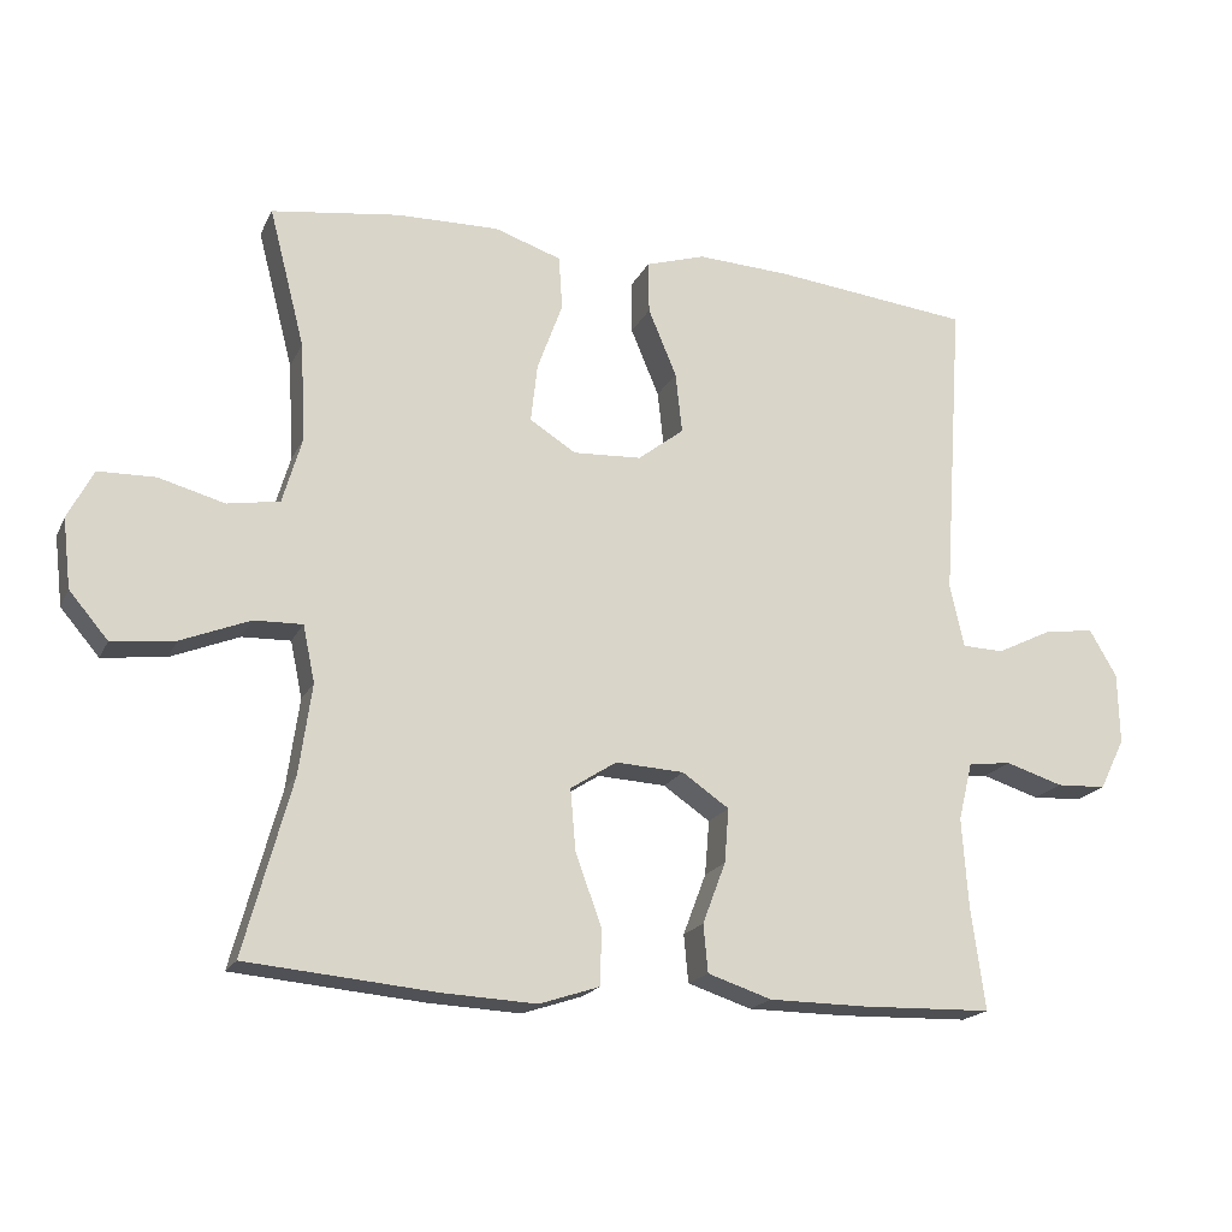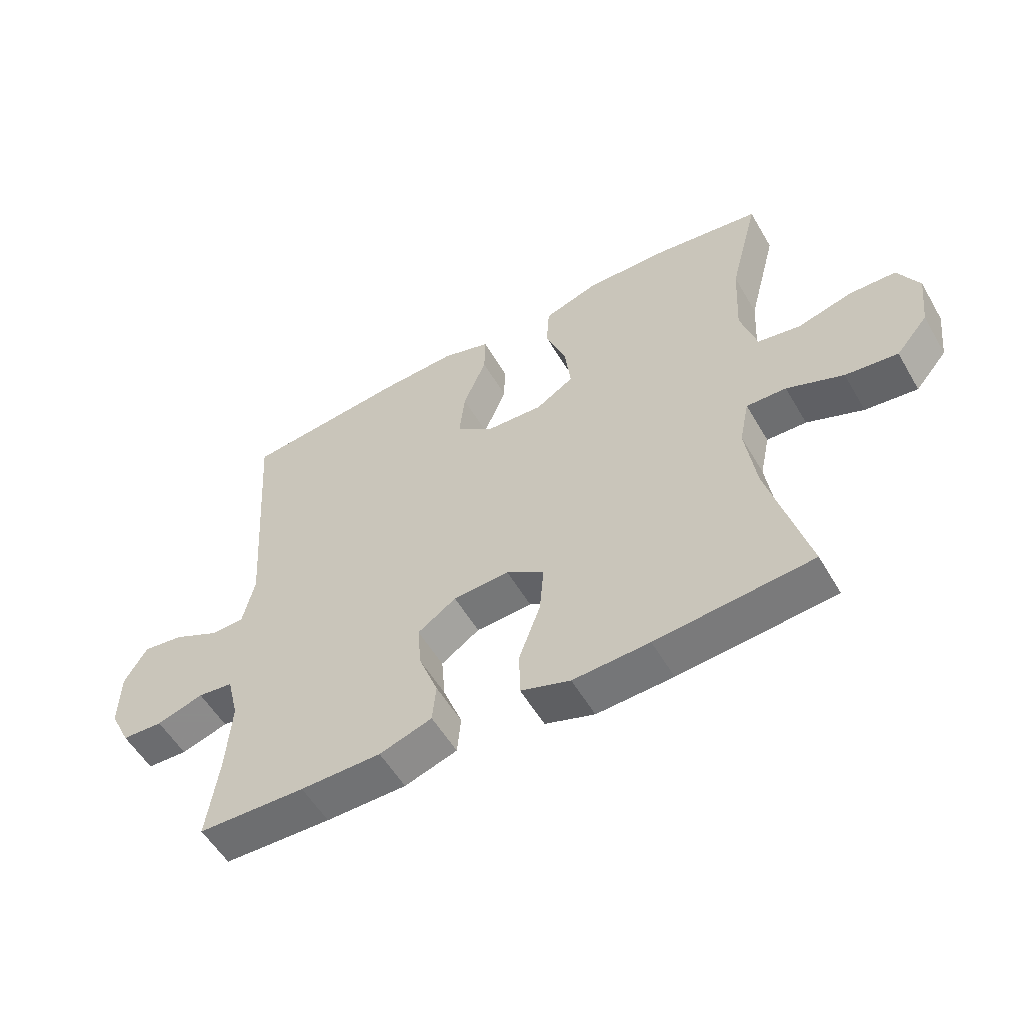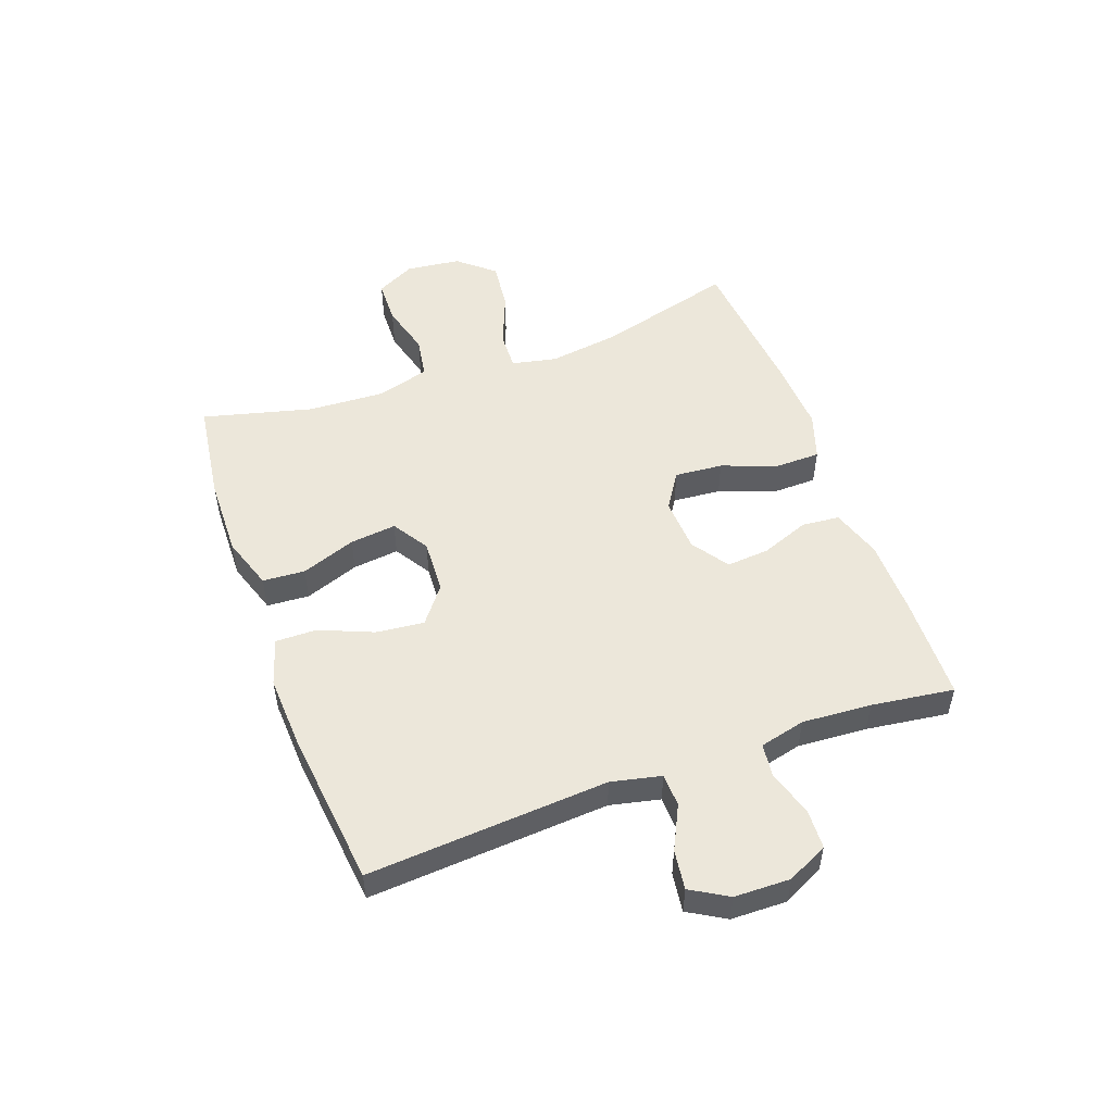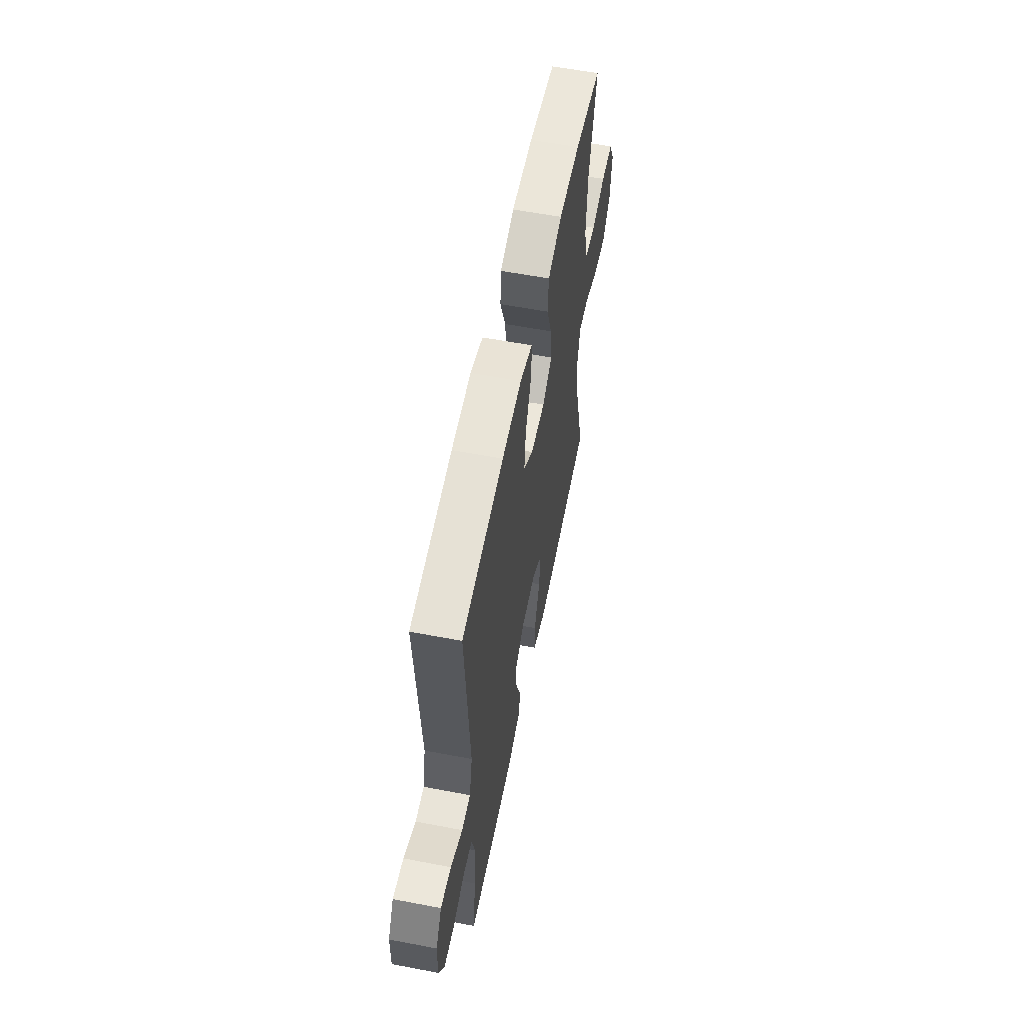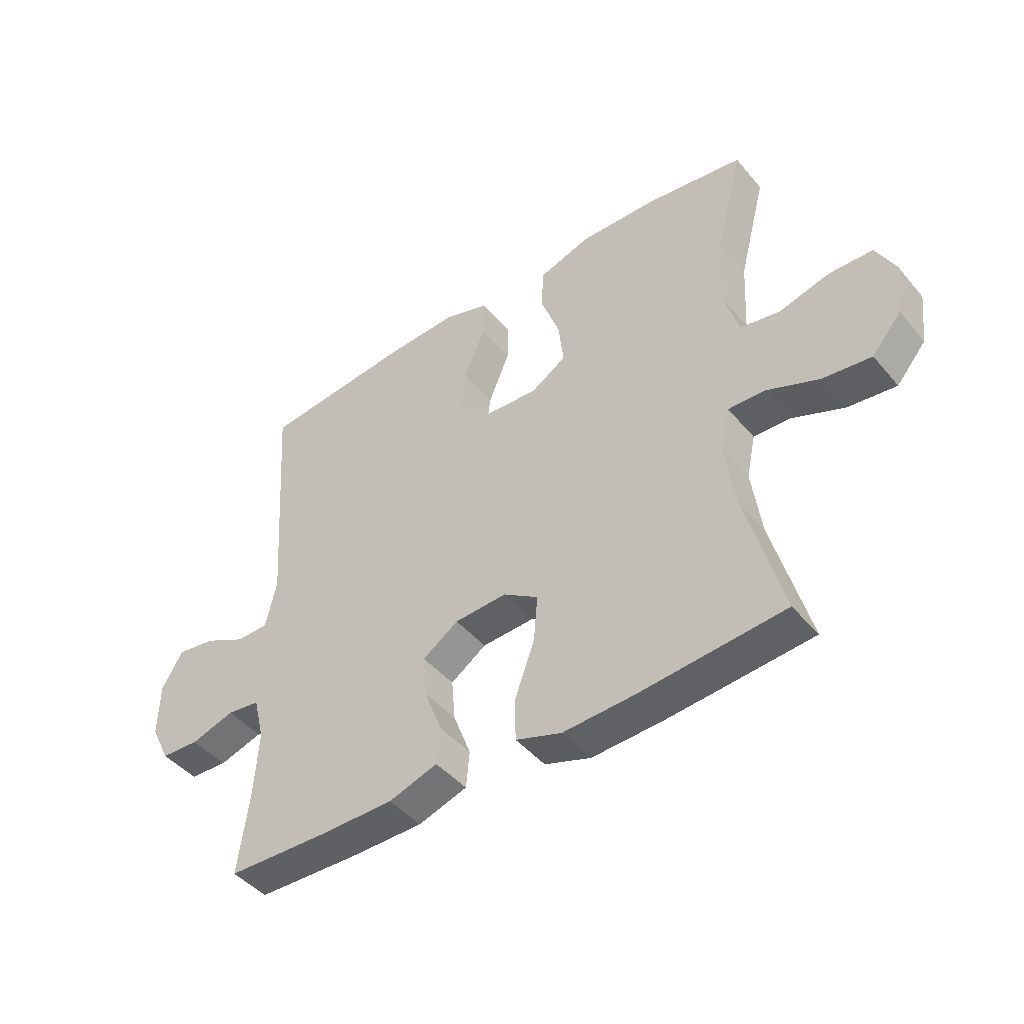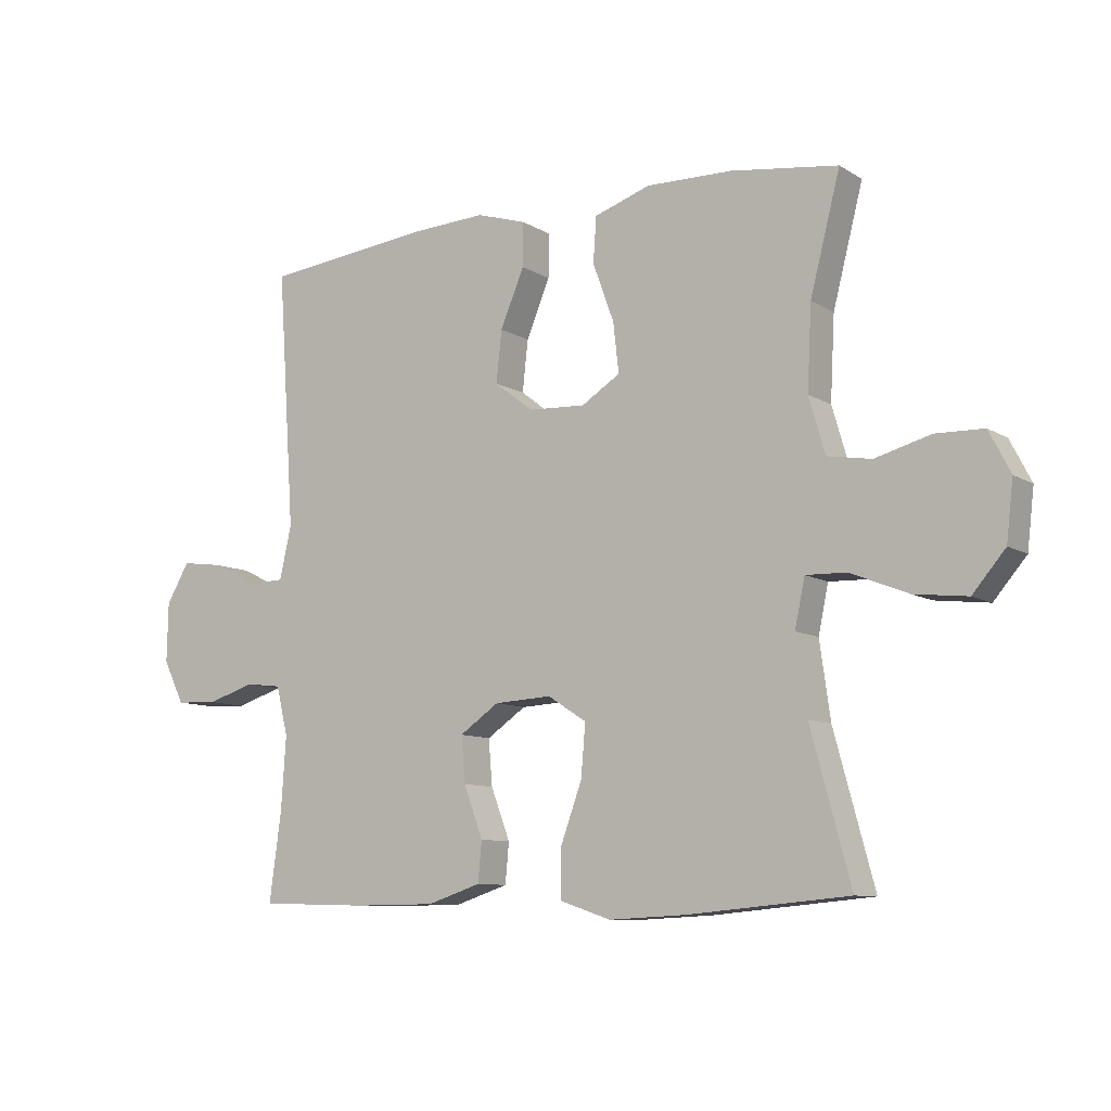
<metadata>
{"format":"obj","ext":"obj","renderer":"f3d","projection":"perspective","resolution":1024,"background":"white","views":[{"elev":-18.8,"azim":-19.5,"up":"+Z"},{"elev":-55.2,"azim":-150.1,"up":"+Z"},{"elev":51.6,"azim":70.0,"up":"+Y"},{"elev":58.2,"azim":101.2,"up":"+Z"},{"elev":-44.9,"azim":-142.8,"up":"+Z"},{"elev":-9.4,"azim":-146.5,"up":"+Z"}]}
</metadata>
<code>
v 0.5 0.07 0.5
v 0.472 0.07 0.09
v 0.491 0.07 0.005
v 0.547 0.07 0.003
v 0.622 0.07 0.04
v 0.689 0.07 0.049
v 0.726 0.07 -0.014
v 0.728 0.07 -0.109
v 0.694 0.07 -0.178
v 0.627 0.07 -0.181
v 0.55 0.07 -0.157
v 0.492 0.07 -0.164
v 0.473 0.07 -0.242
v 0.481 0.07 -0.36
v 0.5 0.07 -0.5
v 0.324 0.07 -0.505
v 0.192 0.07 -0.504
v 0.106 0.07 -0.476
v 0.1 0.07 -0.412
v 0.131 0.07 -0.33
v 0.137 0.07 -0.257
v 0.074 0.07 -0.214
v -0.018 0.07 -0.209
v -0.08 0.07 -0.249
v -0.073 0.07 -0.331
v -0.038 0.07 -0.427
v -0.039 0.07 -0.502
v -0.12 0.07 -0.529
v -0.245 0.07 -0.523
v -0.5 0.07 -0.5
v -0.436 0.07 -0.265
v -0.419 0.07 -0.144
v -0.435 0.07 -0.068
v -0.5 0.07 -0.07
v -0.592 0.07 -0.107
v -0.677 0.07 -0.117
v -0.729 0.07 -0.056
v -0.74 0.07 0.037
v -0.706 0.07 0.103
v -0.63 0.07 0.105
v -0.541 0.07 0.081
v -0.471 0.07 0.093
v -0.445 0.07 0.182
v -0.452 0.07 0.314
v -0.5 0.07 0.5
v -0.328 0.07 0.524
v -0.191 0.07 0.527
v -0.101 0.07 0.497
v -0.096 0.07 0.425
v -0.13 0.07 0.332
v -0.139 0.07 0.253
v -0.077 0.07 0.214
v 0.015 0.07 0.219
v 0.077 0.07 0.267
v 0.068 0.07 0.349
v 0.03 0.07 0.44
v 0.029 0.07 0.51
v 0.109 0.07 0.535
v 0.234 0.07 0.529
v 0.5 0 0.5
v 0.472 0 0.09
v 0.491 0 0.005
v 0.547 0 0.003
v 0.622 0 0.04
v 0.689 0 0.049
v 0.726 0 -0.014
v 0.728 0 -0.109
v 0.694 0 -0.178
v 0.627 0 -0.181
v 0.55 0 -0.157
v 0.492 0 -0.164
v 0.473 0 -0.242
v 0.481 0 -0.36
v 0.5 0 -0.5
v 0.324 0 -0.505
v 0.192 0 -0.504
v 0.106 0 -0.476
v 0.1 0 -0.412
v 0.131 0 -0.33
v 0.137 0 -0.257
v 0.074 0 -0.214
v -0.018 0 -0.209
v -0.08 0 -0.249
v -0.073 0 -0.331
v -0.038 0 -0.427
v -0.039 0 -0.502
v -0.12 0 -0.529
v -0.245 0 -0.523
v -0.5 0 -0.5
v -0.436 0 -0.265
v -0.419 0 -0.144
v -0.435 0 -0.068
v -0.5 0 -0.07
v -0.592 0 -0.107
v -0.677 0 -0.117
v -0.729 0 -0.056
v -0.74 0 0.037
v -0.706 0 0.103
v -0.63 0 0.105
v -0.541 0 0.081
v -0.471 0 0.093
v -0.445 0 0.182
v -0.452 0 0.314
v -0.5 0 0.5
v -0.328 0 0.524
v -0.191 0 0.527
v -0.101 0 0.497
v -0.096 0 0.425
v -0.13 0 0.332
v -0.139 0 0.253
v -0.077 0 0.214
v 0.015 0 0.219
v 0.077 0 0.267
v 0.068 0 0.349
v 0.03 0 0.44
v 0.029 0 0.51
v 0.109 0 0.535
v 0.234 0 0.529
f 58 59 1 2
f 55 56 57 58
f 54 55 58 2
f 53 54 2 3
f 52 53 3
f 47 48 49 50
f 47 50 51
f 44 45 46 47
f 43 44 47 51
f 42 43 51 52
f 38 39 40 41
f 38 41 42
f 37 38 42
f 34 35 36 37
f 33 34 37 42
f 28 29 30 31
f 28 31 32
f 25 26 27 28
f 24 25 28 32
f 23 24 32 33
f 17 18 19 20
f 17 20 21
f 14 15 16 17
f 13 14 17 21
f 12 13 21 22
f 8 9 10 11
f 4 5 6 7
f 3 4 7 8
f 23 33 42 52
f 12 22 23 52
f 11 12 52
f 3 8 11 52
f 61 60 118 117
f 117 116 115 114
f 61 117 114 113
f 62 61 113 112
f 62 112 111
f 109 108 107 106
f 110 109 106
f 106 105 104 103
f 110 106 103 102
f 111 110 102 101
f 100 99 98 97
f 101 100 97
f 101 97 96
f 96 95 94 93
f 101 96 93 92
f 90 89 88 87
f 91 90 87
f 87 86 85 84
f 91 87 84 83
f 92 91 83 82
f 79 78 77 76
f 80 79 76
f 76 75 74 73
f 80 76 73 72
f 81 80 72 71
f 70 69 68 67
f 66 65 64 63
f 67 66 63 62
f 111 101 92 82
f 111 82 81 71
f 111 71 70
f 111 70 67 62
f 1 60 61 2
f 2 61 62 3
f 3 62 63 4
f 4 63 64 5
f 5 64 65 6
f 6 65 66 7
f 7 66 67 8
f 8 67 68 9
f 9 68 69 10
f 10 69 70 11
f 11 70 71 12
f 12 71 72 13
f 13 72 73 14
f 14 73 74 15
f 15 74 75 16
f 16 75 76 17
f 17 76 77 18
f 18 77 78 19
f 19 78 79 20
f 20 79 80 21
f 21 80 81 22
f 22 81 82 23
f 23 82 83 24
f 24 83 84 25
f 25 84 85 26
f 26 85 86 27
f 27 86 87 28
f 28 87 88 29
f 29 88 89 30
f 30 89 90 31
f 31 90 91 32
f 32 91 92 33
f 33 92 93 34
f 34 93 94 35
f 35 94 95 36
f 36 95 96 37
f 37 96 97 38
f 38 97 98 39
f 39 98 99 40
f 40 99 100 41
f 41 100 101 42
f 42 101 102 43
f 43 102 103 44
f 44 103 104 45
f 45 104 105 46
f 46 105 106 47
f 47 106 107 48
f 48 107 108 49
f 49 108 109 50
f 50 109 110 51
f 51 110 111 52
f 52 111 112 53
f 53 112 113 54
f 54 113 114 55
f 55 114 115 56
f 56 115 116 57
f 57 116 117 58
f 58 117 118 59
f 59 118 60 1

</code>
